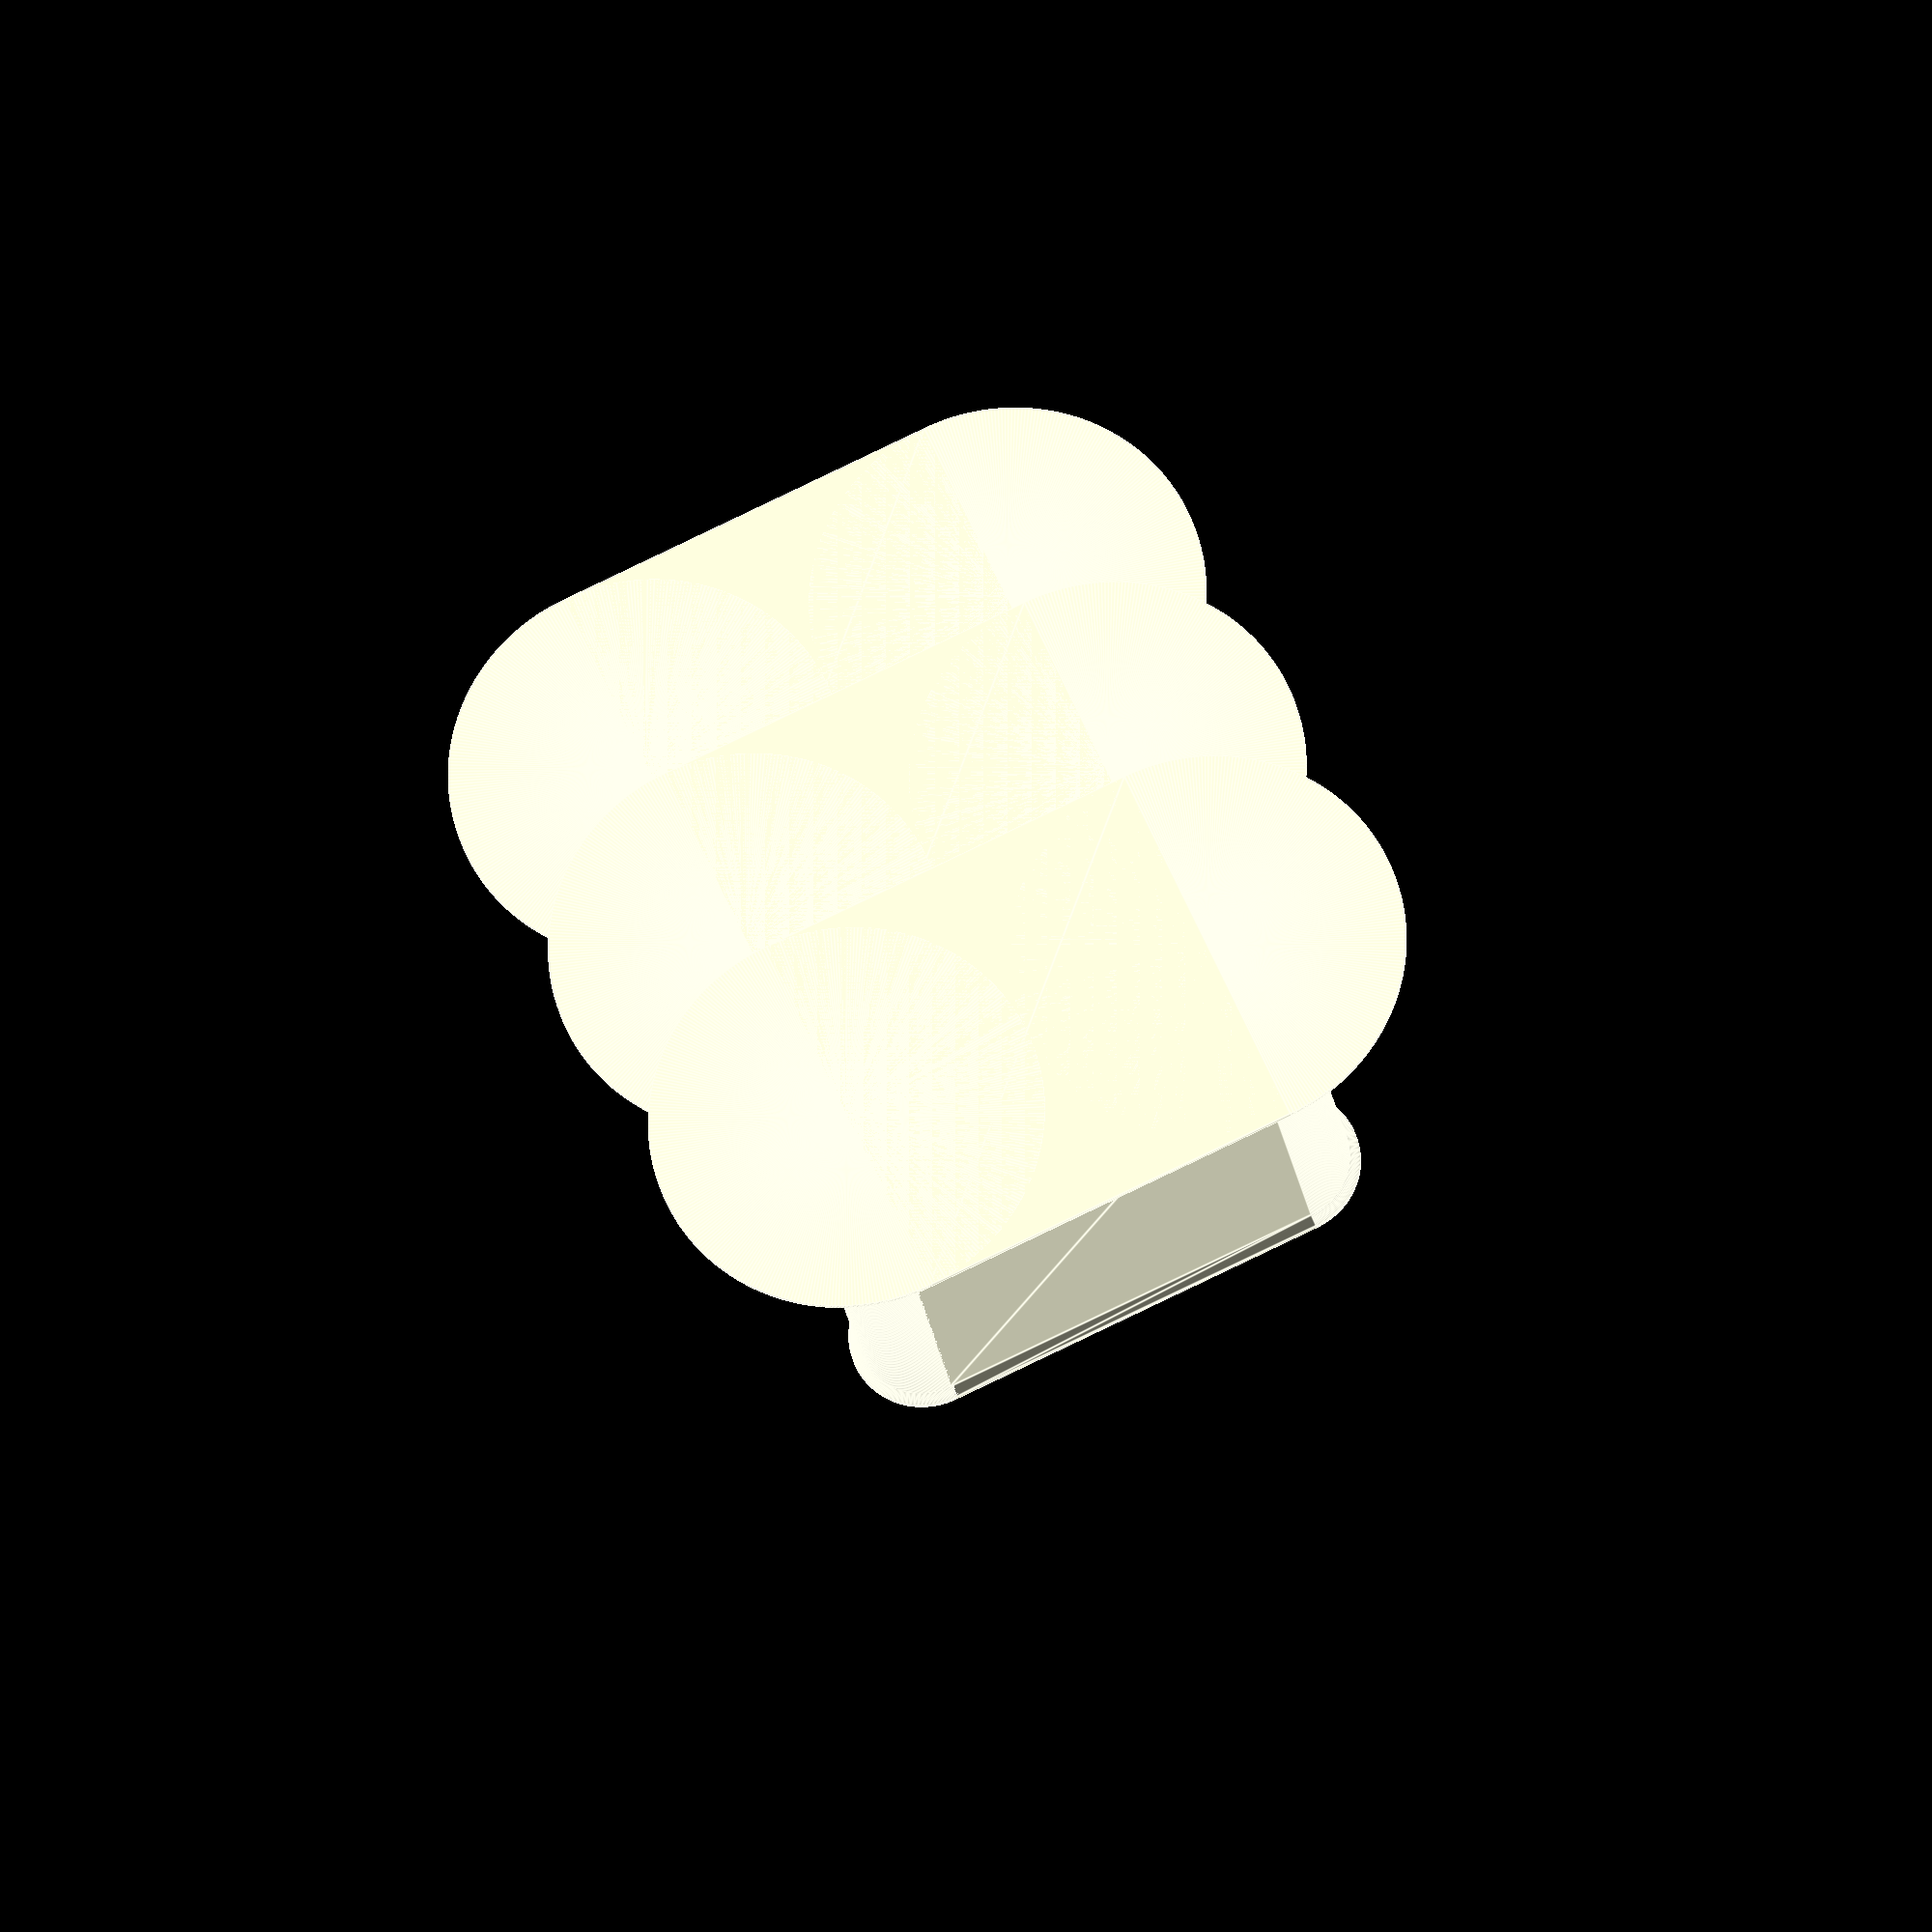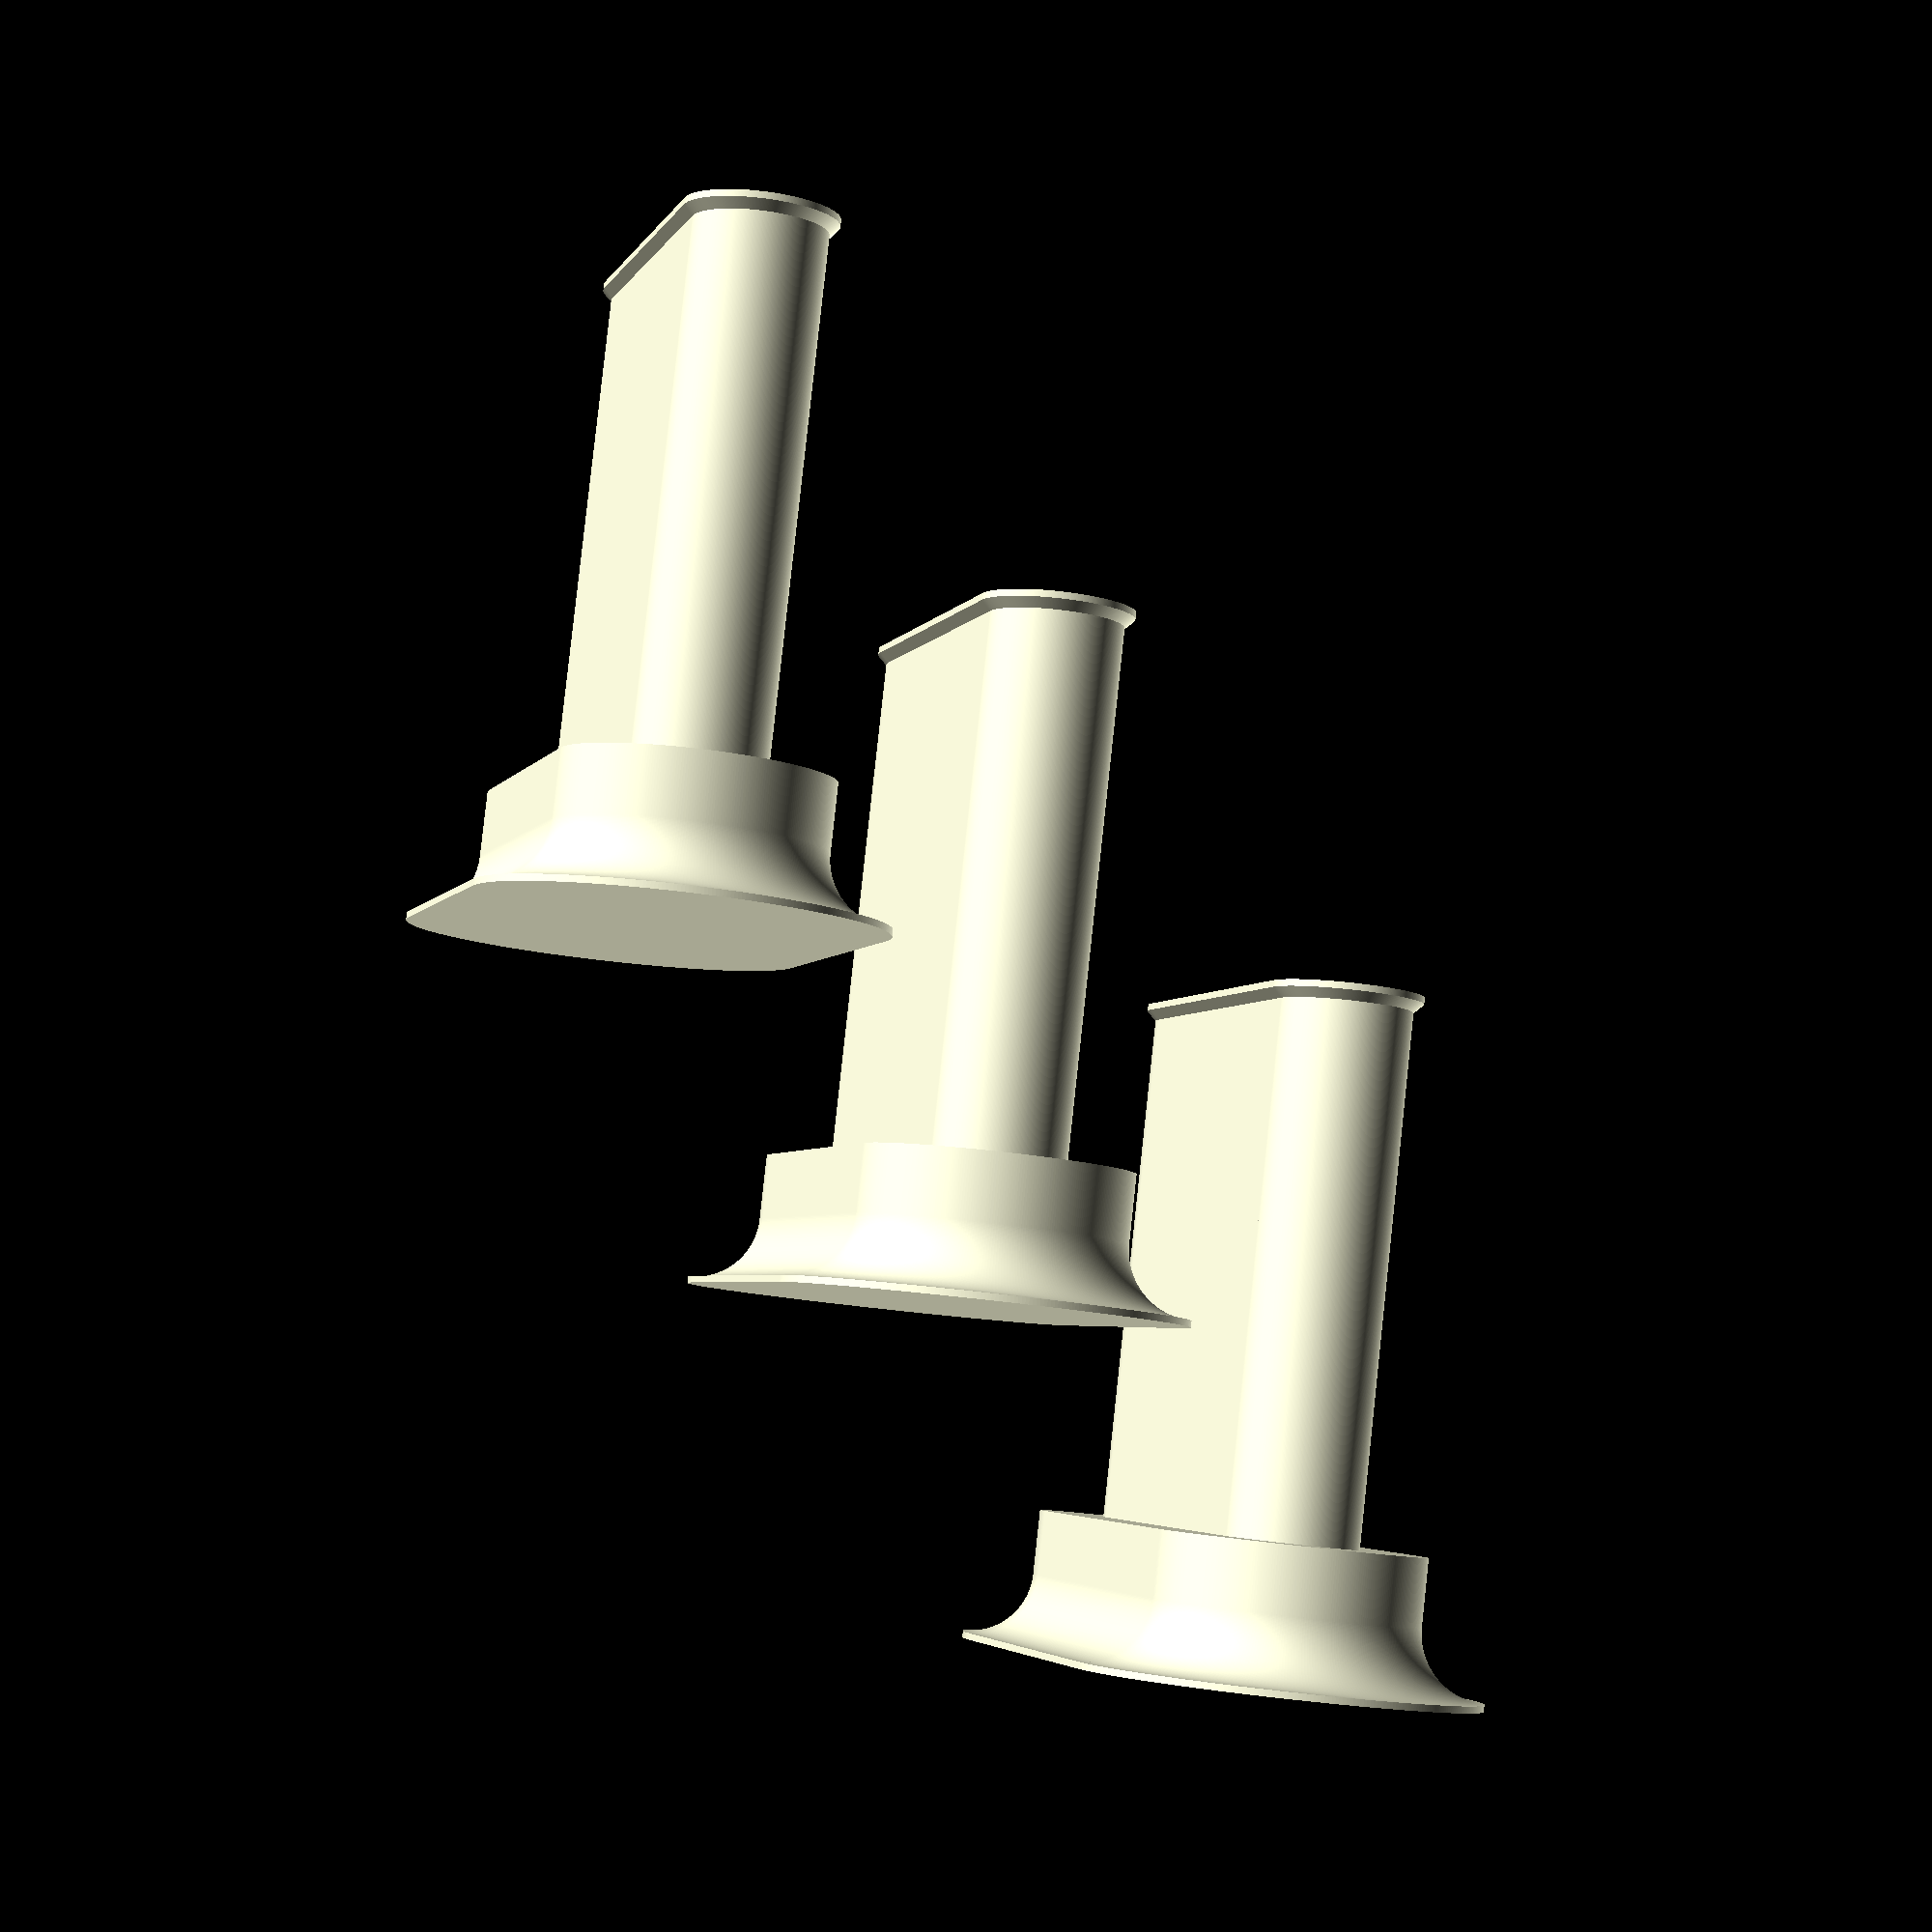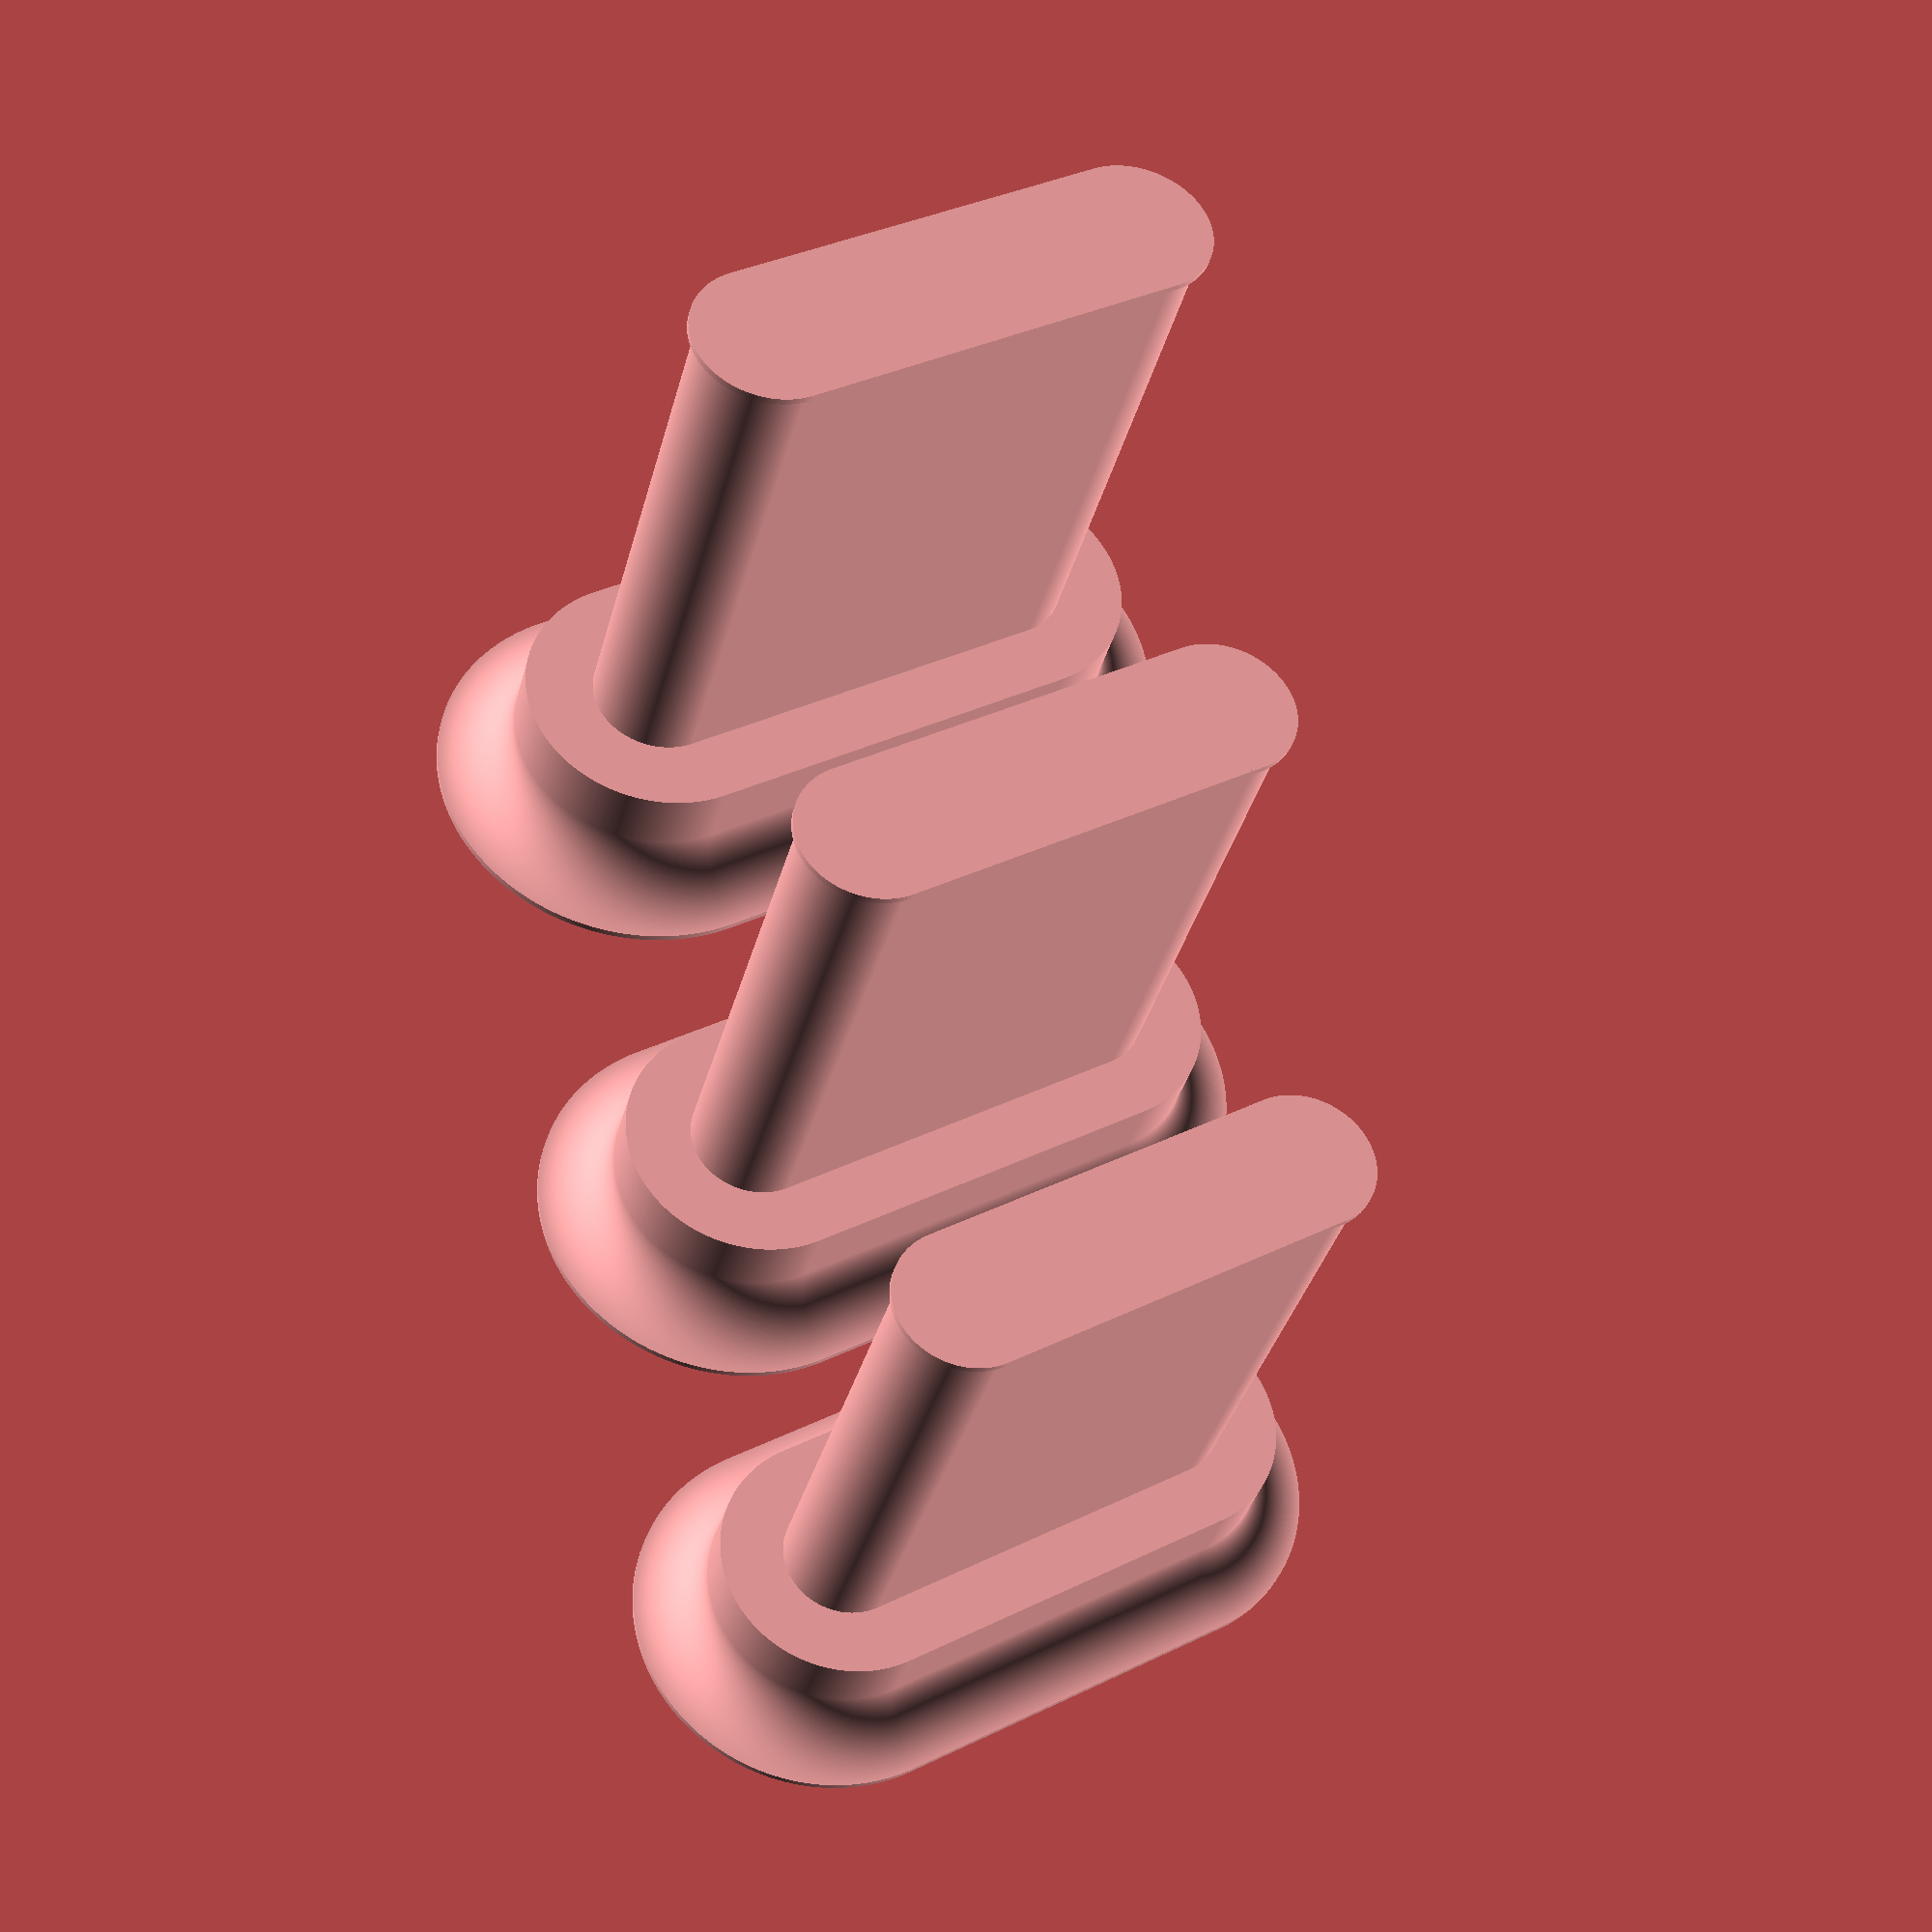
<openscad>
// Unit of length: Unit.MM
$fn = 360;
$vpr = [90.0, 0.0, 0.0];

union()
{
   union()
   {
      translate(v = [0.0, 3.0, 0.0])
      {
         rotate_extrude(angle = 360.0, convexity = 2)
         {
            difference()
            {
               union()
               {
                  polygon(points = [[0.0, -10.1], [0.0, -10.0], [0.0, 0.0], [0.0, 0.1], [2.0, 0.1], [2.0, 0.0], [2.0, -2.0], [1.0, -2.0], [1.0, -10.0], [1.0, -10.1]]);
                  polygon(points = [[0.0, -10.1], [0.0, -10.0], [0.0, 0.0], [0.0, 0.1], [2.0, 0.1], [2.0, 0.0], [2.0, -2.0], [1.0, -2.0], [1.0, -10.0], [1.0, -10.1]]);
                  translate(v = [2.0, 0.0])
                  {
                     rotate(a = 45.0)
                     {
                        difference()
                        {
                           polygon(points = [[0.0, 0.1414], [0.7778, -0.6364], [0.7071, -0.7071], [-0.7071, -0.7071], [-0.7778, -0.6364]], convexity = 2);
                           translate(v = [0.0, -1.4142])
                           {
                              circle(d = 2.0, $fn = 360);
                           }
                        }
                     }
                  }
                  translate(v = [1.0, -10.0])
                  {
                     polygon(points = [[-0.1, -0.1], [-0.1, 0.1414], [0.0, 0.1414], [0.1414, 0.0], [0.1414, -0.1]]);
                  }
               }
               translate(v = [-2.1, -0.1])
               {
                  polygon(points = [[-0.1, -0.1], [-0.1, 10.3], [2.1, 10.3], [2.1, 10.2], [2.1, 0.0], [2.1, -0.1]]);
               }
            }
         }
      }
      rotate(a = [90.0, 0.0, 0.0])
      {
         linear_extrude(height = 6.0, center = true, convexity = 2, twist = 0.0, scale = 1.0)
         {
            union()
            {
               difference()
               {
                  union()
                  {
                     polygon(points = [[0.0, -10.1], [0.0, -10.0], [0.0, 0.0], [0.0, 0.1], [2.0, 0.1], [2.0, 0.0], [2.0, -2.0], [1.0, -2.0], [1.0, -10.0], [1.0, -10.1]]);
                     polygon(points = [[0.0, -10.1], [0.0, -10.0], [0.0, 0.0], [0.0, 0.1], [2.0, 0.1], [2.0, 0.0], [2.0, -2.0], [1.0, -2.0], [1.0, -10.0], [1.0, -10.1]]);
                     translate(v = [2.0, 0.0])
                     {
                        rotate(a = 45.0)
                        {
                           difference()
                           {
                              polygon(points = [[0.0, 0.1414], [0.7778, -0.6364], [0.7071, -0.7071], [-0.7071, -0.7071], [-0.7778, -0.6364]], convexity = 2);
                              translate(v = [0.0, -1.4142])
                              {
                                 circle(d = 2.0, $fn = 360);
                              }
                           }
                        }
                     }
                     translate(v = [1.0, -10.0])
                     {
                        polygon(points = [[-0.1, -0.1], [-0.1, 0.1414], [0.0, 0.1414], [0.1414, 0.0], [0.1414, -0.1]]);
                     }
                  }
                  translate(v = [-2.1, -0.1])
                  {
                     polygon(points = [[-0.1, -0.1], [-0.1, 10.3], [2.1, 10.3], [2.1, 10.2], [2.1, 0.0], [2.1, -0.1]]);
                  }
               }
               rotate(a = [0.0, 180.0])
               {
                  difference()
                  {
                     union()
                     {
                        polygon(points = [[0.0, -10.1], [0.0, -10.0], [0.0, 0.0], [0.0, 0.1], [2.0, 0.1], [2.0, 0.0], [2.0, -2.0], [1.0, -2.0], [1.0, -10.0], [1.0, -10.1]]);
                        polygon(points = [[0.0, -10.1], [0.0, -10.0], [0.0, 0.0], [0.0, 0.1], [2.0, 0.1], [2.0, 0.0], [2.0, -2.0], [1.0, -2.0], [1.0, -10.0], [1.0, -10.1]]);
                        translate(v = [2.0, 0.0])
                        {
                           rotate(a = 45.0)
                           {
                              difference()
                              {
                                 polygon(points = [[0.0, 0.1414], [0.7778, -0.6364], [0.7071, -0.7071], [-0.7071, -0.7071], [-0.7778, -0.6364]], convexity = 2);
                                 translate(v = [0.0, -1.4142])
                                 {
                                    circle(d = 2.0, $fn = 360);
                                 }
                              }
                           }
                        }
                        translate(v = [1.0, -10.0])
                        {
                           polygon(points = [[-0.1, -0.1], [-0.1, 0.1414], [0.0, 0.1414], [0.1414, 0.0], [0.1414, -0.1]]);
                        }
                     }
                     translate(v = [-2.1, -0.1])
                     {
                        polygon(points = [[-0.1, -0.1], [-0.1, 10.3], [2.1, 10.3], [2.1, 10.2], [2.1, 0.0], [2.1, -0.1]]);
                     }
                  }
               }
            }
         }
      }
      translate(v = [0.0, -3.0, 0.0])
      {
         rotate_extrude(angle = 360.0, convexity = 2)
         {
            difference()
            {
               union()
               {
                  polygon(points = [[0.0, -10.1], [0.0, -10.0], [0.0, 0.0], [0.0, 0.1], [2.0, 0.1], [2.0, 0.0], [2.0, -2.0], [1.0, -2.0], [1.0, -10.0], [1.0, -10.1]]);
                  polygon(points = [[0.0, -10.1], [0.0, -10.0], [0.0, 0.0], [0.0, 0.1], [2.0, 0.1], [2.0, 0.0], [2.0, -2.0], [1.0, -2.0], [1.0, -10.0], [1.0, -10.1]]);
                  translate(v = [2.0, 0.0])
                  {
                     rotate(a = 45.0)
                     {
                        difference()
                        {
                           polygon(points = [[0.0, 0.1414], [0.7778, -0.6364], [0.7071, -0.7071], [-0.7071, -0.7071], [-0.7778, -0.6364]], convexity = 2);
                           translate(v = [0.0, -1.4142])
                           {
                              circle(d = 2.0, $fn = 360);
                           }
                        }
                     }
                  }
                  translate(v = [1.0, -10.0])
                  {
                     polygon(points = [[-0.1, -0.1], [-0.1, 0.1414], [0.0, 0.1414], [0.1414, 0.0], [0.1414, -0.1]]);
                  }
               }
               translate(v = [-2.1, -0.1])
               {
                  polygon(points = [[-0.1, -0.1], [-0.1, 10.3], [2.1, 10.3], [2.1, 10.2], [2.1, 0.0], [2.1, -0.1]]);
               }
            }
         }
      }
   }
   translate(v = [5.0, 0.0, 0.0])
   {
      union()
      {
         translate(v = [0.0, 3.0, 0.0])
         {
            rotate_extrude(angle = 360.0, convexity = 2)
            {
               difference()
               {
                  union()
                  {
                     polygon(points = [[0.0, -5.1], [0.0, -5.0], [0.0, 5.0], [0.0, 5.1], [2.0, 5.1], [2.0, 5.0], [2.0, 3.0], [1.0, 3.0], [1.0, -5.0], [1.0, -5.1]]);
                     polygon(points = [[0.0, -5.1], [0.0, -5.0], [0.0, 5.0], [0.0, 5.1], [2.0, 5.1], [2.0, 5.0], [2.0, 3.0], [1.0, 3.0], [1.0, -5.0], [1.0, -5.1]]);
                     translate(v = [2.0, 5.0])
                     {
                        rotate(a = 45.0)
                        {
                           difference()
                           {
                              polygon(points = [[0.0, 0.1414], [0.7778, -0.6364], [0.7071, -0.7071], [-0.7071, -0.7071], [-0.7778, -0.6364]], convexity = 2);
                              translate(v = [0.0, -1.4142])
                              {
                                 circle(d = 2.0, $fn = 360);
                              }
                           }
                        }
                     }
                     translate(v = [1.0, -5.0])
                     {
                        polygon(points = [[-0.1, -0.1], [-0.1, 0.1414], [0.0, 0.1414], [0.1414, 0.0], [0.1414, -0.1]]);
                     }
                  }
                  translate(v = [-2.1, -0.1])
                  {
                     polygon(points = [[-0.1, -0.1], [-0.1, 10.3], [2.1, 10.3], [2.1, 10.2], [2.1, 0.0], [2.1, -0.1]]);
                  }
               }
            }
         }
         rotate(a = [90.0, 0.0, 0.0])
         {
            linear_extrude(height = 6.0, center = true, convexity = 2, twist = 0.0, scale = 1.0)
            {
               union()
               {
                  difference()
                  {
                     union()
                     {
                        polygon(points = [[0.0, -5.1], [0.0, -5.0], [0.0, 5.0], [0.0, 5.1], [2.0, 5.1], [2.0, 5.0], [2.0, 3.0], [1.0, 3.0], [1.0, -5.0], [1.0, -5.1]]);
                        polygon(points = [[0.0, -5.1], [0.0, -5.0], [0.0, 5.0], [0.0, 5.1], [2.0, 5.1], [2.0, 5.0], [2.0, 3.0], [1.0, 3.0], [1.0, -5.0], [1.0, -5.1]]);
                        translate(v = [2.0, 5.0])
                        {
                           rotate(a = 45.0)
                           {
                              difference()
                              {
                                 polygon(points = [[0.0, 0.1414], [0.7778, -0.6364], [0.7071, -0.7071], [-0.7071, -0.7071], [-0.7778, -0.6364]], convexity = 2);
                                 translate(v = [0.0, -1.4142])
                                 {
                                    circle(d = 2.0, $fn = 360);
                                 }
                              }
                           }
                        }
                        translate(v = [1.0, -5.0])
                        {
                           polygon(points = [[-0.1, -0.1], [-0.1, 0.1414], [0.0, 0.1414], [0.1414, 0.0], [0.1414, -0.1]]);
                        }
                     }
                     translate(v = [-2.1, -0.1])
                     {
                        polygon(points = [[-0.1, -0.1], [-0.1, 10.3], [2.1, 10.3], [2.1, 10.2], [2.1, 0.0], [2.1, -0.1]]);
                     }
                  }
                  rotate(a = [0.0, 180.0])
                  {
                     difference()
                     {
                        union()
                        {
                           polygon(points = [[0.0, -5.1], [0.0, -5.0], [0.0, 5.0], [0.0, 5.1], [2.0, 5.1], [2.0, 5.0], [2.0, 3.0], [1.0, 3.0], [1.0, -5.0], [1.0, -5.1]]);
                           polygon(points = [[0.0, -5.1], [0.0, -5.0], [0.0, 5.0], [0.0, 5.1], [2.0, 5.1], [2.0, 5.0], [2.0, 3.0], [1.0, 3.0], [1.0, -5.0], [1.0, -5.1]]);
                           translate(v = [2.0, 5.0])
                           {
                              rotate(a = 45.0)
                              {
                                 difference()
                                 {
                                    polygon(points = [[0.0, 0.1414], [0.7778, -0.6364], [0.7071, -0.7071], [-0.7071, -0.7071], [-0.7778, -0.6364]], convexity = 2);
                                    translate(v = [0.0, -1.4142])
                                    {
                                       circle(d = 2.0, $fn = 360);
                                    }
                                 }
                              }
                           }
                           translate(v = [1.0, -5.0])
                           {
                              polygon(points = [[-0.1, -0.1], [-0.1, 0.1414], [0.0, 0.1414], [0.1414, 0.0], [0.1414, -0.1]]);
                           }
                        }
                        translate(v = [-2.1, -0.1])
                        {
                           polygon(points = [[-0.1, -0.1], [-0.1, 10.3], [2.1, 10.3], [2.1, 10.2], [2.1, 0.0], [2.1, -0.1]]);
                        }
                     }
                  }
               }
            }
         }
         translate(v = [0.0, -3.0, 0.0])
         {
            rotate_extrude(angle = 360.0, convexity = 2)
            {
               difference()
               {
                  union()
                  {
                     polygon(points = [[0.0, -5.1], [0.0, -5.0], [0.0, 5.0], [0.0, 5.1], [2.0, 5.1], [2.0, 5.0], [2.0, 3.0], [1.0, 3.0], [1.0, -5.0], [1.0, -5.1]]);
                     polygon(points = [[0.0, -5.1], [0.0, -5.0], [0.0, 5.0], [0.0, 5.1], [2.0, 5.1], [2.0, 5.0], [2.0, 3.0], [1.0, 3.0], [1.0, -5.0], [1.0, -5.1]]);
                     translate(v = [2.0, 5.0])
                     {
                        rotate(a = 45.0)
                        {
                           difference()
                           {
                              polygon(points = [[0.0, 0.1414], [0.7778, -0.6364], [0.7071, -0.7071], [-0.7071, -0.7071], [-0.7778, -0.6364]], convexity = 2);
                              translate(v = [0.0, -1.4142])
                              {
                                 circle(d = 2.0, $fn = 360);
                              }
                           }
                        }
                     }
                     translate(v = [1.0, -5.0])
                     {
                        polygon(points = [[-0.1, -0.1], [-0.1, 0.1414], [0.0, 0.1414], [0.1414, 0.0], [0.1414, -0.1]]);
                     }
                  }
                  translate(v = [-2.1, -0.1])
                  {
                     polygon(points = [[-0.1, -0.1], [-0.1, 10.3], [2.1, 10.3], [2.1, 10.2], [2.1, 0.0], [2.1, -0.1]]);
                  }
               }
            }
         }
      }
   }
   translate(v = [10.0, 0.0, 0.0])
   {
      union()
      {
         translate(v = [0.0, 3.0, 0.0])
         {
            rotate_extrude(angle = 360.0, convexity = 2)
            {
               difference()
               {
                  union()
                  {
                     polygon(points = [[0.0, -0.1], [0.0, 0.0], [0.0, 10.0], [0.0, 10.1], [2.0, 10.1], [2.0, 10.0], [2.0, 8.0], [1.0, 8.0], [1.0, 0.0], [1.0, -0.1]]);
                     polygon(points = [[0.0, -0.1], [0.0, 0.0], [0.0, 10.0], [0.0, 10.1], [2.0, 10.1], [2.0, 10.0], [2.0, 8.0], [1.0, 8.0], [1.0, 0.0], [1.0, -0.1]]);
                     translate(v = [2.0, 10.0])
                     {
                        rotate(a = 45.0)
                        {
                           difference()
                           {
                              polygon(points = [[0.0, 0.1414], [0.7778, -0.6364], [0.7071, -0.7071], [-0.7071, -0.7071], [-0.7778, -0.6364]], convexity = 2);
                              translate(v = [0.0, -1.4142])
                              {
                                 circle(d = 2.0, $fn = 360);
                              }
                           }
                        }
                     }
                     translate(v = [1.0, 0.0])
                     {
                        polygon(points = [[-0.1, -0.1], [-0.1, 0.1414], [0.0, 0.1414], [0.1414, 0.0], [0.1414, -0.1]]);
                     }
                  }
                  translate(v = [-2.1, -0.1])
                  {
                     polygon(points = [[-0.1, -0.1], [-0.1, 10.3], [2.1, 10.3], [2.1, 10.2], [2.1, 0.0], [2.1, -0.1]]);
                  }
               }
            }
         }
         rotate(a = [90.0, 0.0, 0.0])
         {
            linear_extrude(height = 6.0, center = true, convexity = 2, twist = 0.0, scale = 1.0)
            {
               union()
               {
                  difference()
                  {
                     union()
                     {
                        polygon(points = [[0.0, -0.1], [0.0, 0.0], [0.0, 10.0], [0.0, 10.1], [2.0, 10.1], [2.0, 10.0], [2.0, 8.0], [1.0, 8.0], [1.0, 0.0], [1.0, -0.1]]);
                        polygon(points = [[0.0, -0.1], [0.0, 0.0], [0.0, 10.0], [0.0, 10.1], [2.0, 10.1], [2.0, 10.0], [2.0, 8.0], [1.0, 8.0], [1.0, 0.0], [1.0, -0.1]]);
                        translate(v = [2.0, 10.0])
                        {
                           rotate(a = 45.0)
                           {
                              difference()
                              {
                                 polygon(points = [[0.0, 0.1414], [0.7778, -0.6364], [0.7071, -0.7071], [-0.7071, -0.7071], [-0.7778, -0.6364]], convexity = 2);
                                 translate(v = [0.0, -1.4142])
                                 {
                                    circle(d = 2.0, $fn = 360);
                                 }
                              }
                           }
                        }
                        translate(v = [1.0, 0.0])
                        {
                           polygon(points = [[-0.1, -0.1], [-0.1, 0.1414], [0.0, 0.1414], [0.1414, 0.0], [0.1414, -0.1]]);
                        }
                     }
                     translate(v = [-2.1, -0.1])
                     {
                        polygon(points = [[-0.1, -0.1], [-0.1, 10.3], [2.1, 10.3], [2.1, 10.2], [2.1, 0.0], [2.1, -0.1]]);
                     }
                  }
                  rotate(a = [0.0, 180.0])
                  {
                     difference()
                     {
                        union()
                        {
                           polygon(points = [[0.0, -0.1], [0.0, 0.0], [0.0, 10.0], [0.0, 10.1], [2.0, 10.1], [2.0, 10.0], [2.0, 8.0], [1.0, 8.0], [1.0, 0.0], [1.0, -0.1]]);
                           polygon(points = [[0.0, -0.1], [0.0, 0.0], [0.0, 10.0], [0.0, 10.1], [2.0, 10.1], [2.0, 10.0], [2.0, 8.0], [1.0, 8.0], [1.0, 0.0], [1.0, -0.1]]);
                           translate(v = [2.0, 10.0])
                           {
                              rotate(a = 45.0)
                              {
                                 difference()
                                 {
                                    polygon(points = [[0.0, 0.1414], [0.7778, -0.6364], [0.7071, -0.7071], [-0.7071, -0.7071], [-0.7778, -0.6364]], convexity = 2);
                                    translate(v = [0.0, -1.4142])
                                    {
                                       circle(d = 2.0, $fn = 360);
                                    }
                                 }
                              }
                           }
                           translate(v = [1.0, 0.0])
                           {
                              polygon(points = [[-0.1, -0.1], [-0.1, 0.1414], [0.0, 0.1414], [0.1414, 0.0], [0.1414, -0.1]]);
                           }
                        }
                        translate(v = [-2.1, -0.1])
                        {
                           polygon(points = [[-0.1, -0.1], [-0.1, 10.3], [2.1, 10.3], [2.1, 10.2], [2.1, 0.0], [2.1, -0.1]]);
                        }
                     }
                  }
               }
            }
         }
         translate(v = [0.0, -3.0, 0.0])
         {
            rotate_extrude(angle = 360.0, convexity = 2)
            {
               difference()
               {
                  union()
                  {
                     polygon(points = [[0.0, -0.1], [0.0, 0.0], [0.0, 10.0], [0.0, 10.1], [2.0, 10.1], [2.0, 10.0], [2.0, 8.0], [1.0, 8.0], [1.0, 0.0], [1.0, -0.1]]);
                     polygon(points = [[0.0, -0.1], [0.0, 0.0], [0.0, 10.0], [0.0, 10.1], [2.0, 10.1], [2.0, 10.0], [2.0, 8.0], [1.0, 8.0], [1.0, 0.0], [1.0, -0.1]]);
                     translate(v = [2.0, 10.0])
                     {
                        rotate(a = 45.0)
                        {
                           difference()
                           {
                              polygon(points = [[0.0, 0.1414], [0.7778, -0.6364], [0.7071, -0.7071], [-0.7071, -0.7071], [-0.7778, -0.6364]], convexity = 2);
                              translate(v = [0.0, -1.4142])
                              {
                                 circle(d = 2.0, $fn = 360);
                              }
                           }
                        }
                     }
                     translate(v = [1.0, 0.0])
                     {
                        polygon(points = [[-0.1, -0.1], [-0.1, 0.1414], [0.0, 0.1414], [0.1414, 0.0], [0.1414, -0.1]]);
                     }
                  }
                  translate(v = [-2.1, -0.1])
                  {
                     polygon(points = [[-0.1, -0.1], [-0.1, 10.3], [2.1, 10.3], [2.1, 10.2], [2.1, 0.0], [2.1, -0.1]]);
                  }
               }
            }
         }
      }
   }
}

</openscad>
<views>
elev=18.9 azim=65.3 roll=6.6 proj=o view=edges
elev=275.5 azim=15.2 roll=6.2 proj=p view=solid
elev=214.5 azim=301.1 roll=13.7 proj=p view=solid
</views>
